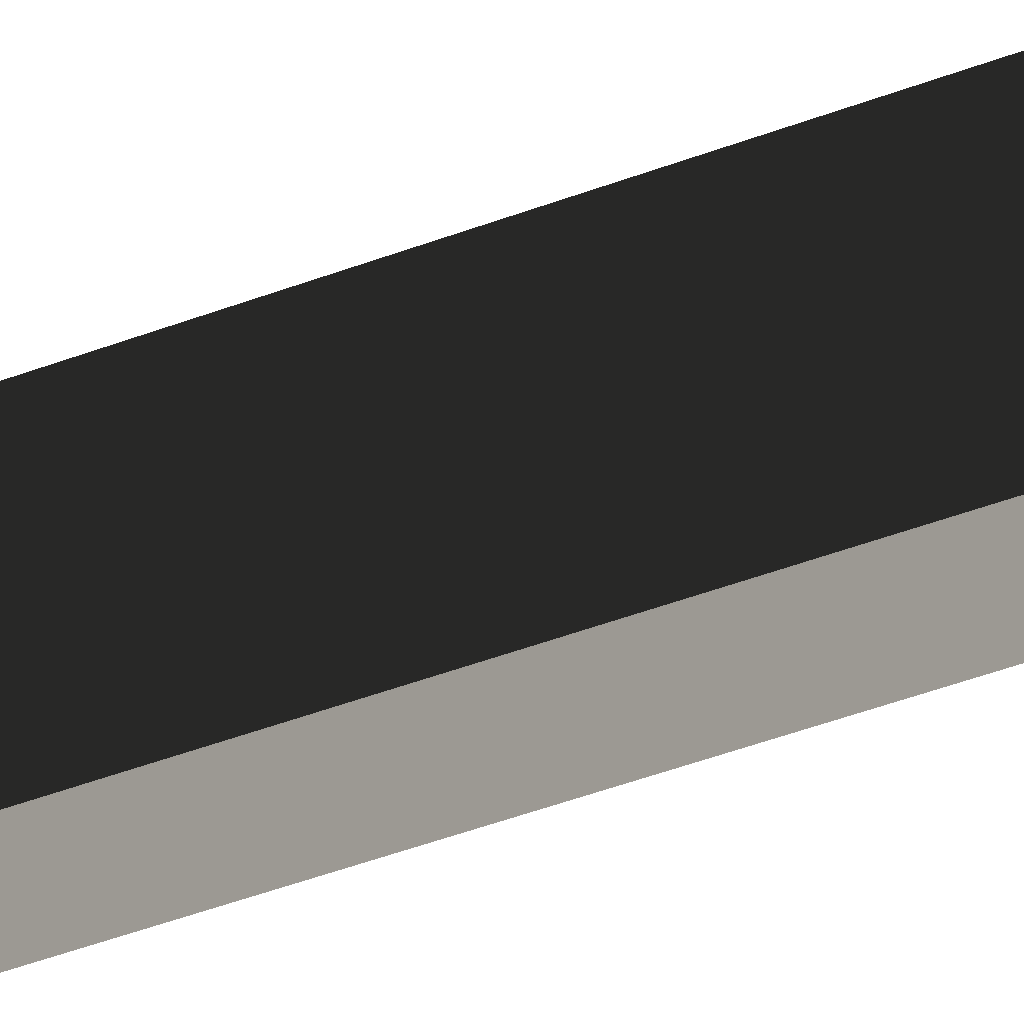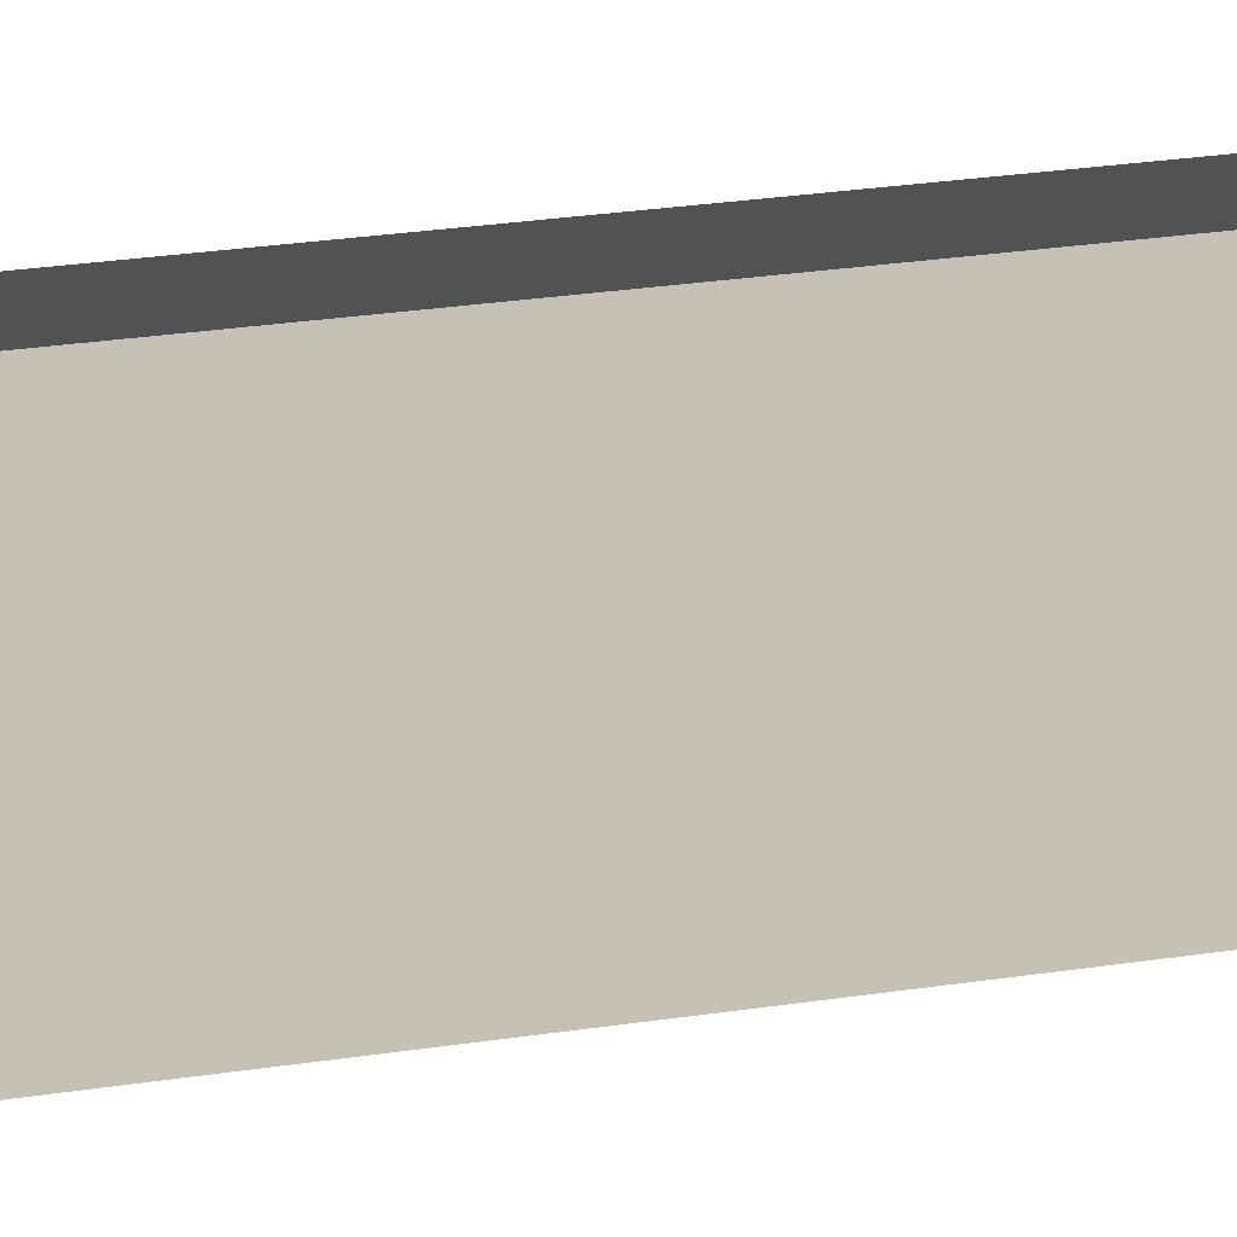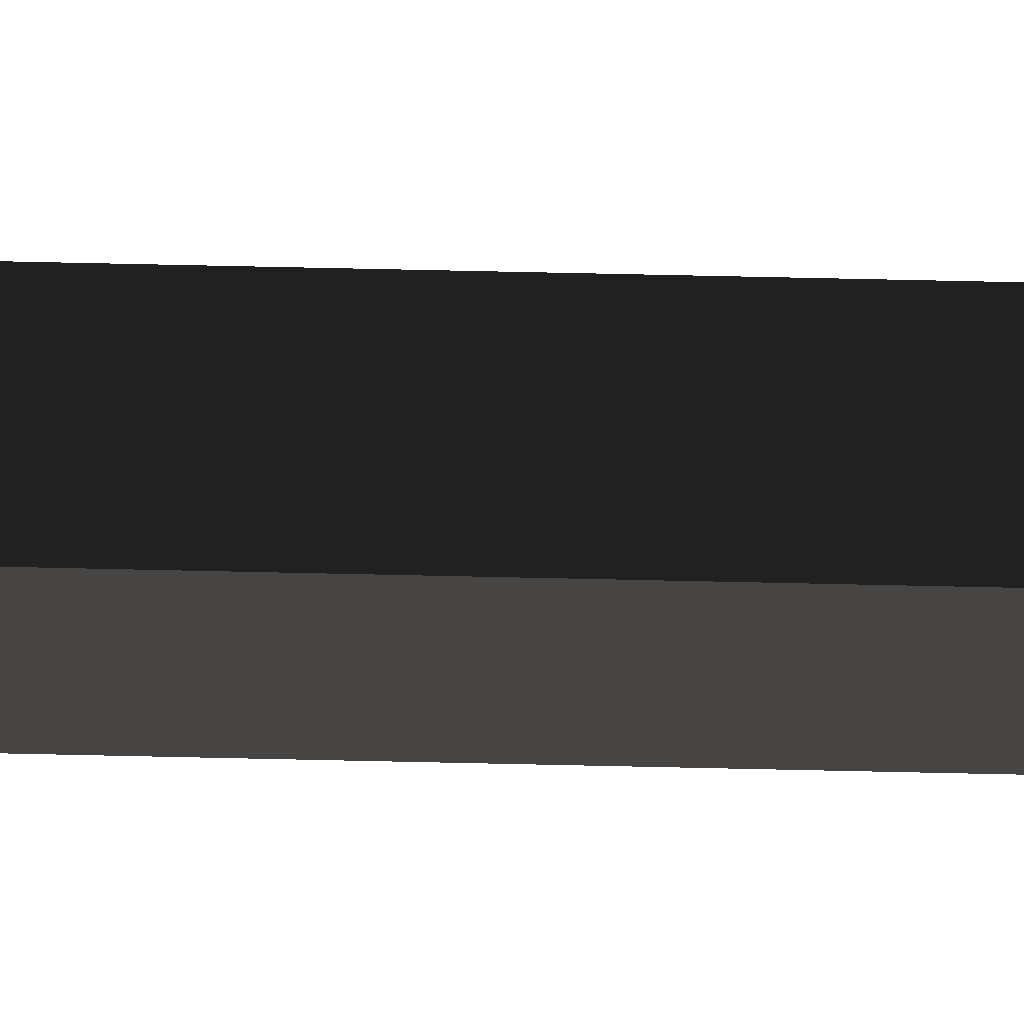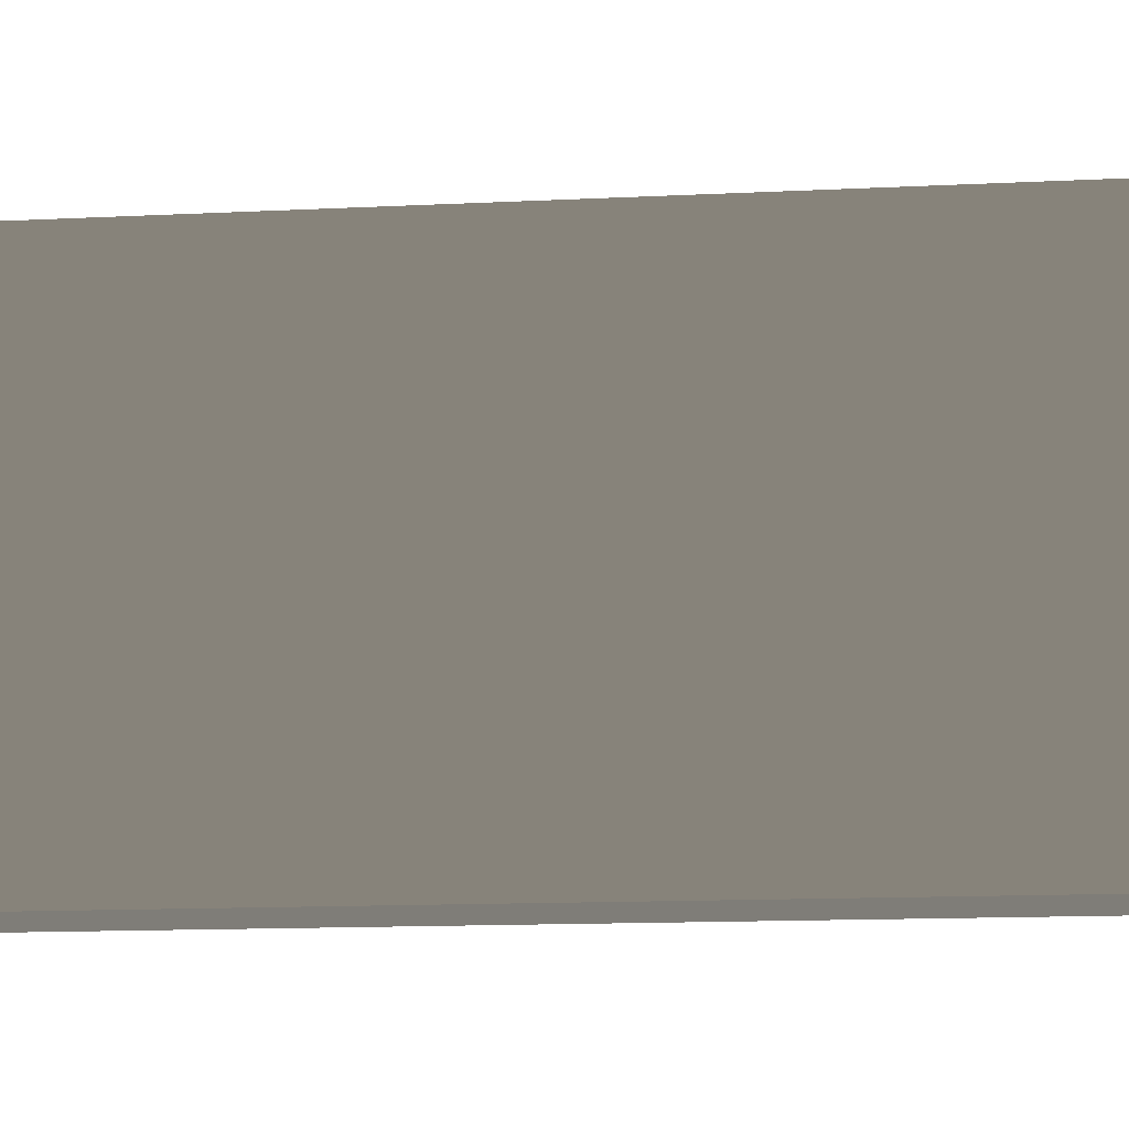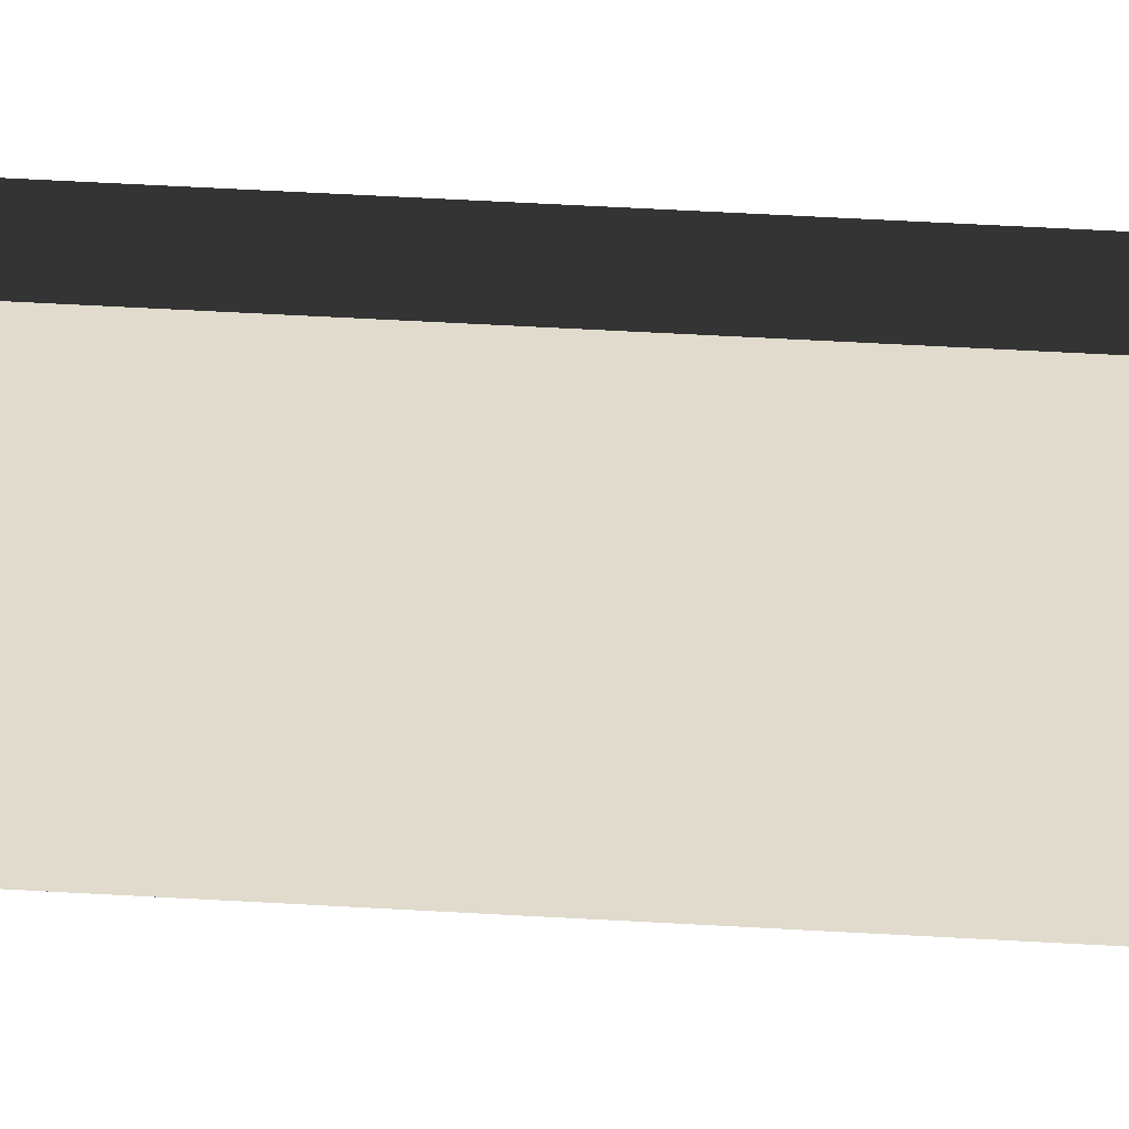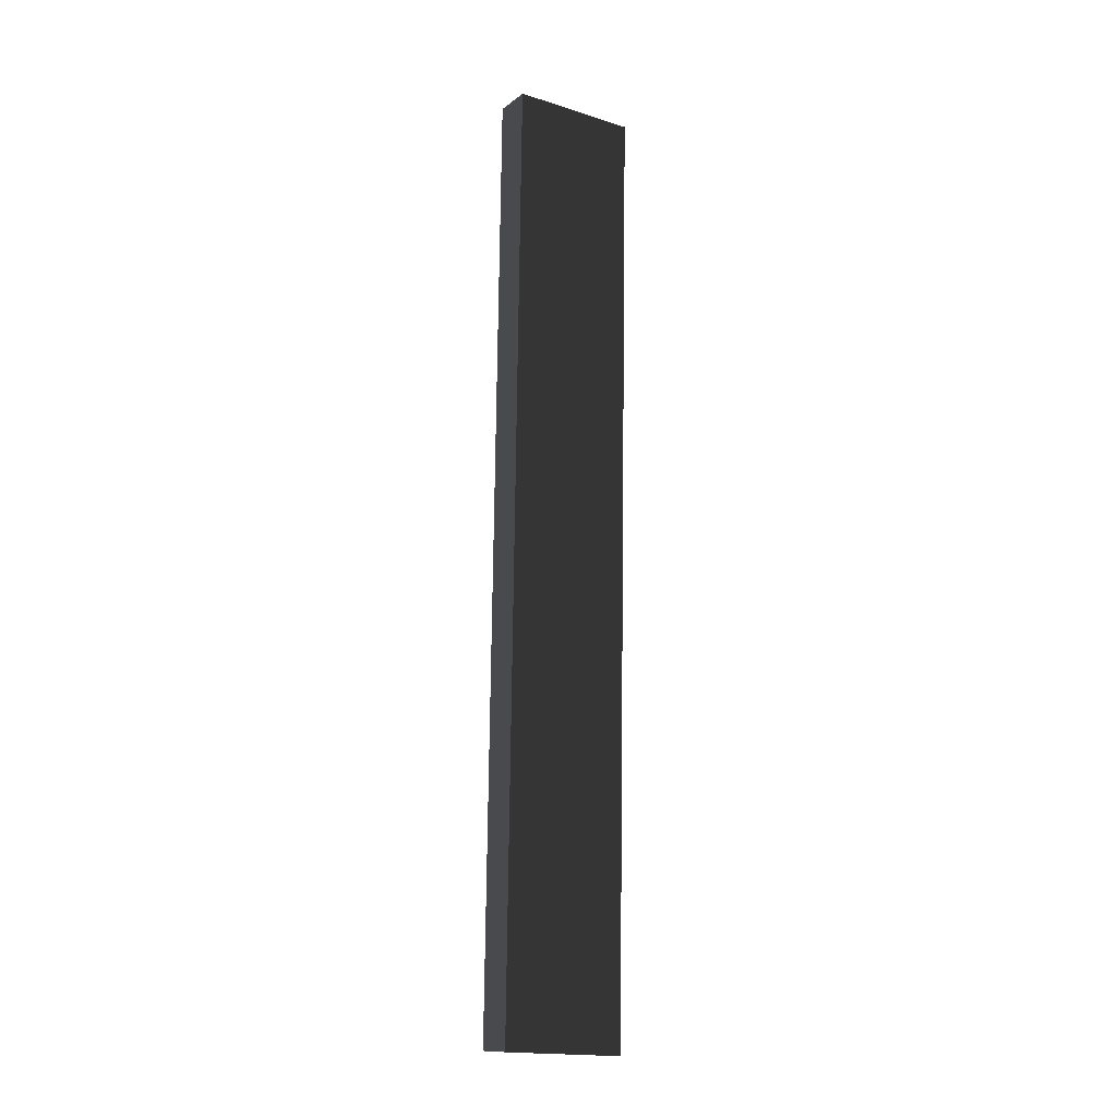
<metadata>
{"format":"obj","ext":"obj","renderer":"f3d","projection":"perspective","resolution":1024,"background":"white","views":[{"elev":-46.6,"azim":-66.0,"up":"+Z"},{"elev":18.7,"azim":-111.0,"up":"+Z"},{"elev":-60.9,"azim":-90.9,"up":"+Z"},{"elev":-7.2,"azim":-71.7,"up":"+Z"},{"elev":33.2,"azim":-86.1,"up":"+Z"},{"elev":-12.9,"azim":-121.4,"up":"+Y"}]}
</metadata>
<code>
v 0.4114 9.432 1.144
v -0.4114 9.432 1.144
v -0.4114 9.546 -1.352
v 0.4114 9.546 -1.352
v 0.4114 -9.524 0.8724
v 0.4114 -9.41 -1.624
v -0.4114 -9.41 -1.624
v -0.4114 -9.524 0.8724
v 0.4114 9.432 1.144
v 0.4114 -9.524 0.8724
v -0.4114 -9.524 0.8724
v -0.4114 9.432 1.144
v -0.4114 9.432 1.144
v -0.4114 -9.524 0.8724
v -0.4114 -9.41 -1.624
v -0.4114 9.546 -1.352
v -0.4114 9.546 -1.352
v -0.4114 -9.41 -1.624
v 0.4114 -9.41 -1.624
v 0.4114 9.546 -1.352
v 0.4114 9.546 -1.352
v 0.4114 -9.41 -1.624
v 0.4114 -9.524 0.8724
v 0.4114 9.432 1.144
g Wall_t2_(95)_37067_390
f 1 3 2
f 1 4 3
f 5 7 6
f 5 8 7
f 9 11 10
f 9 12 11
f 13 15 14
f 13 16 15
f 17 19 18
f 17 20 19
f 21 23 22
f 21 24 23

</code>
